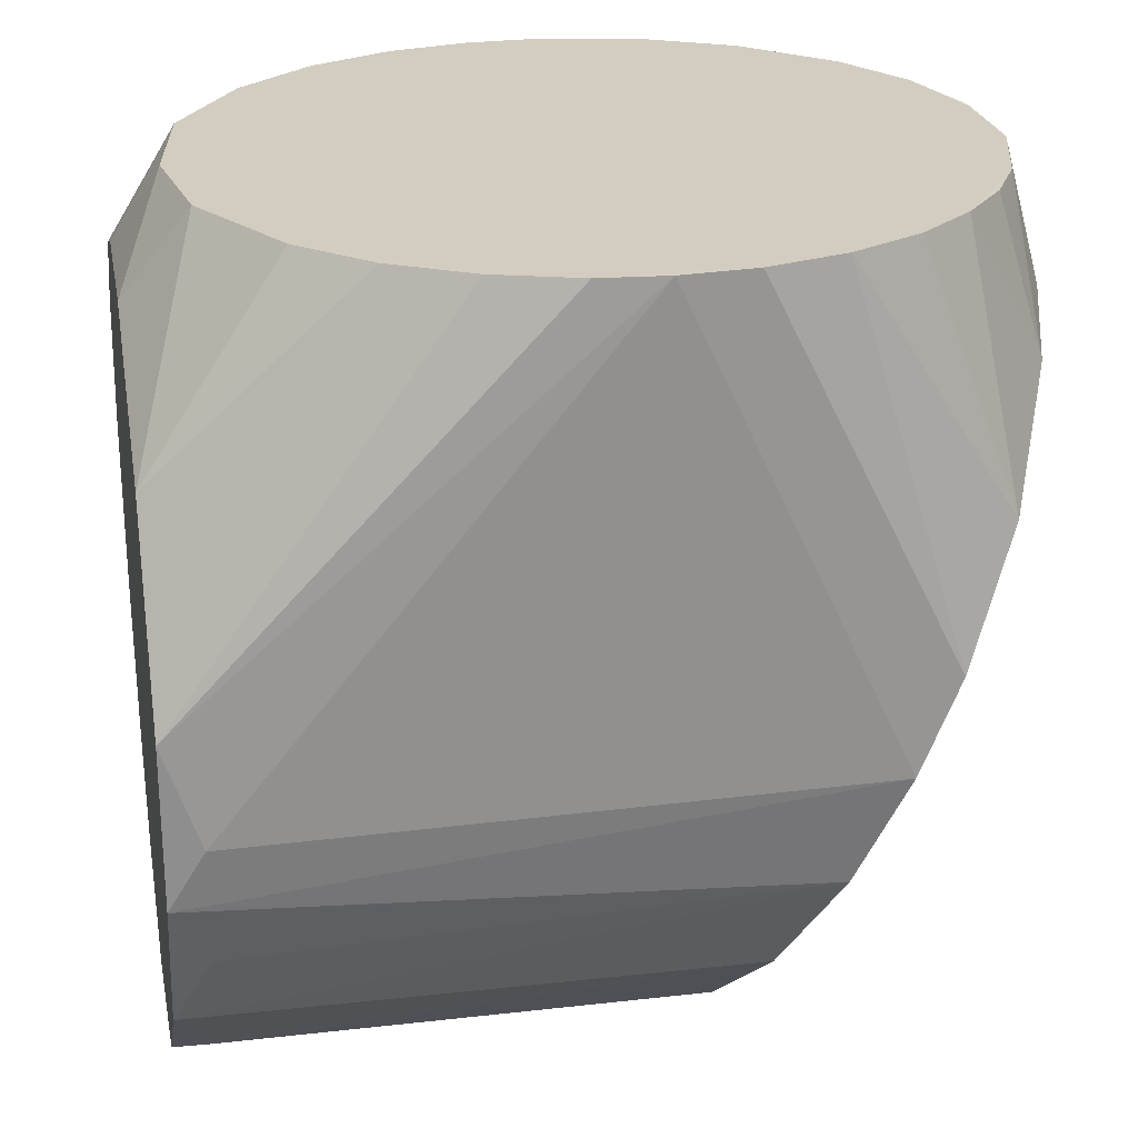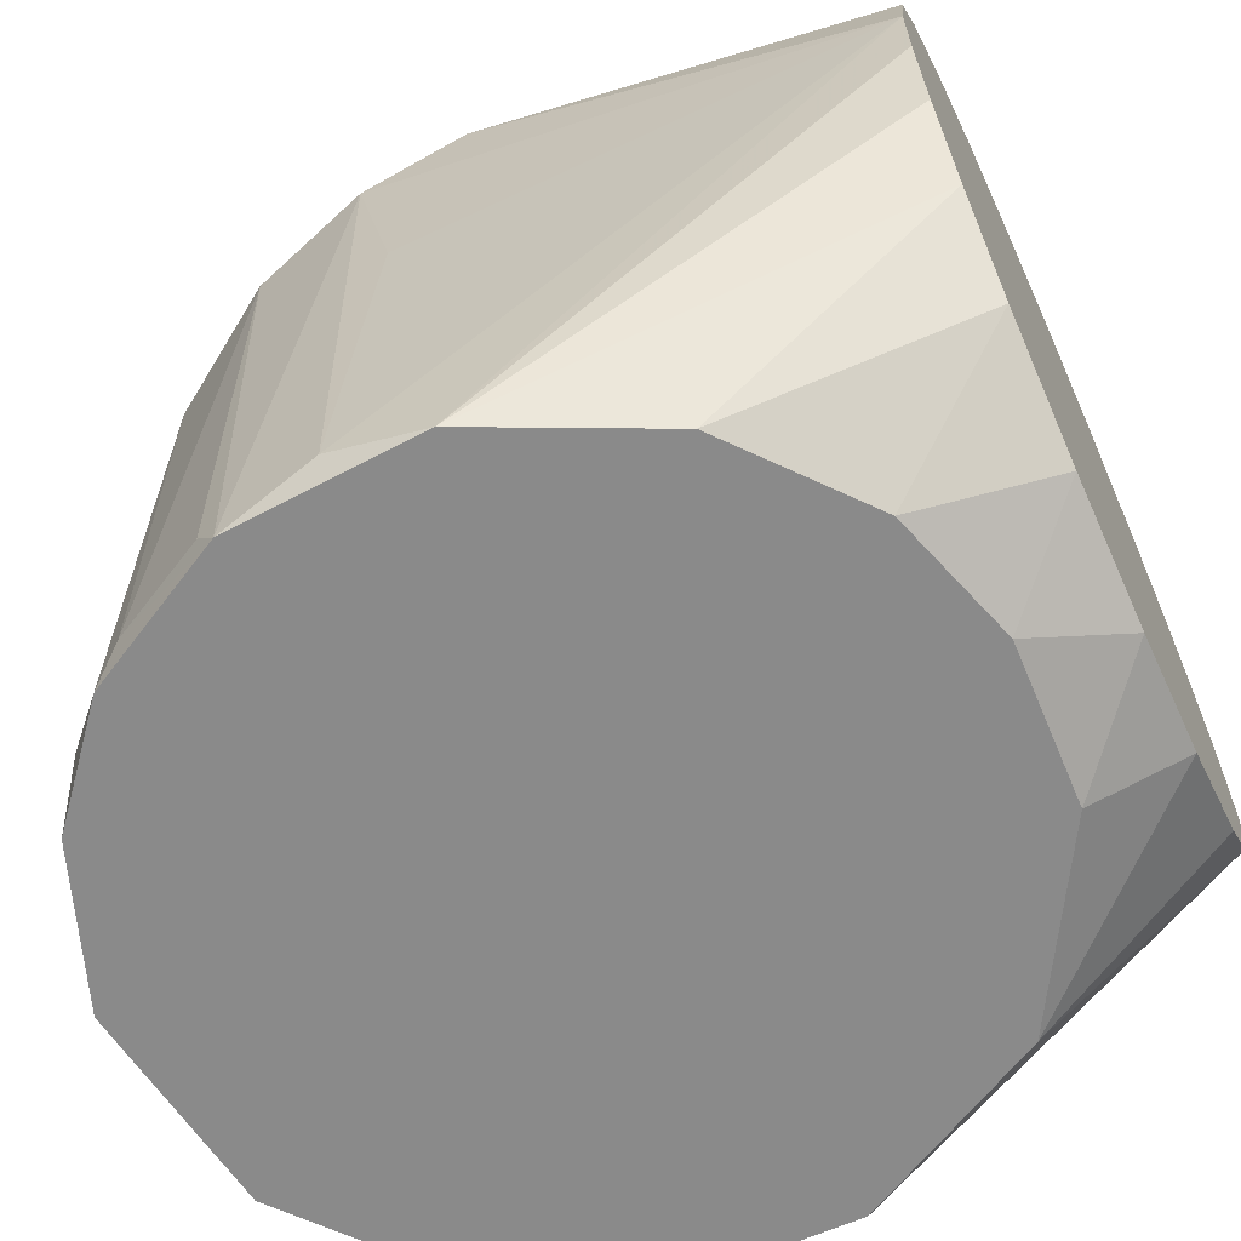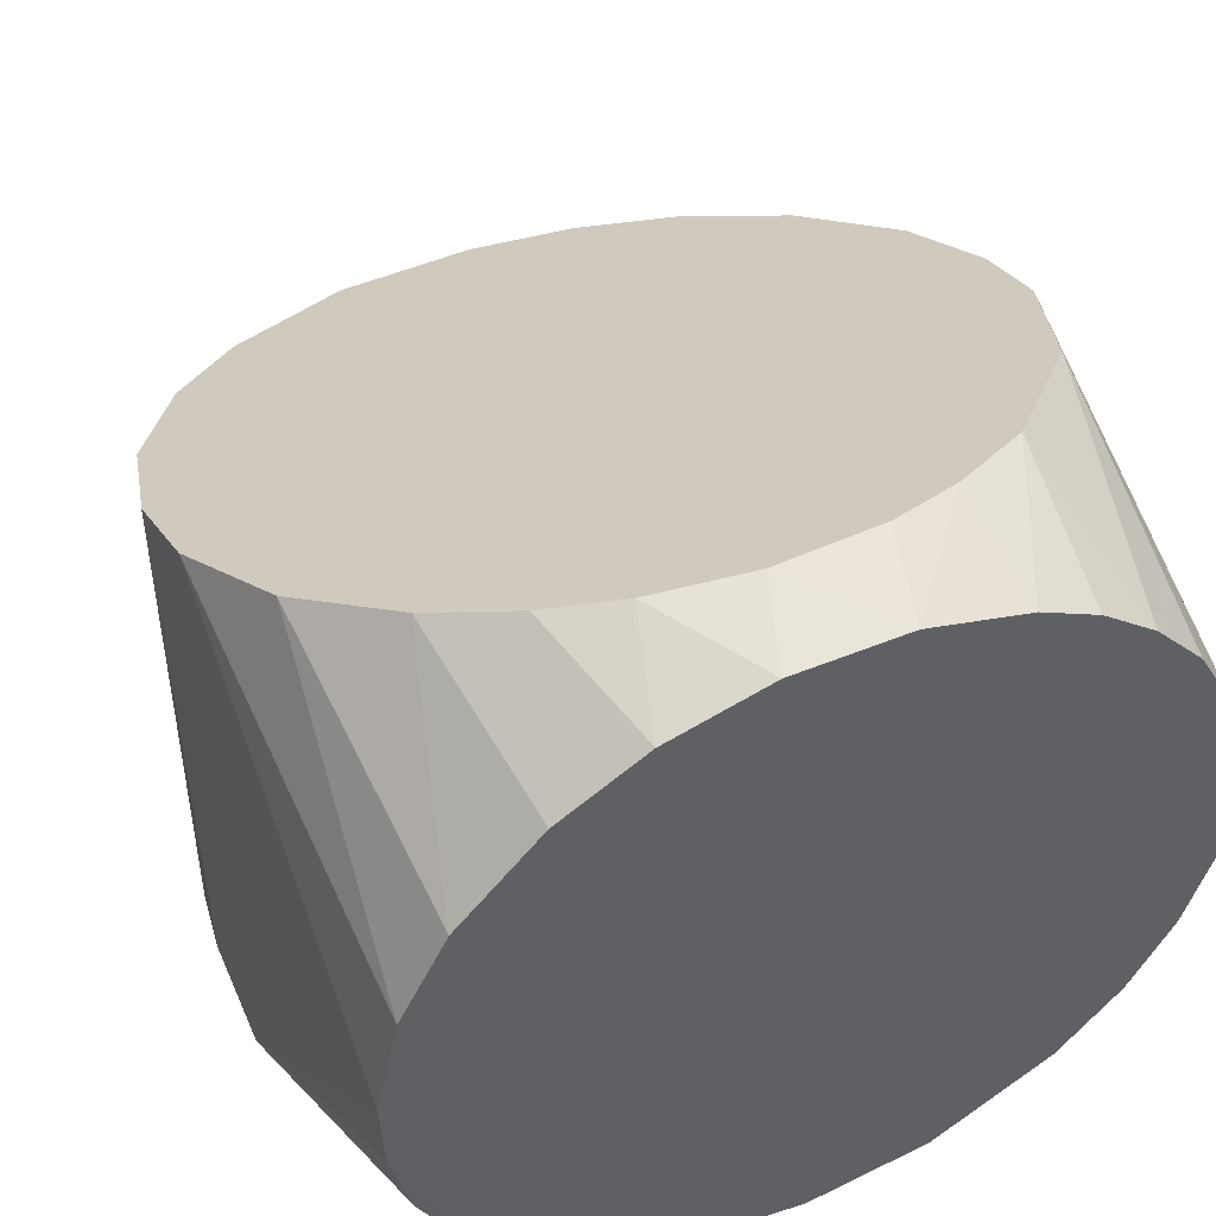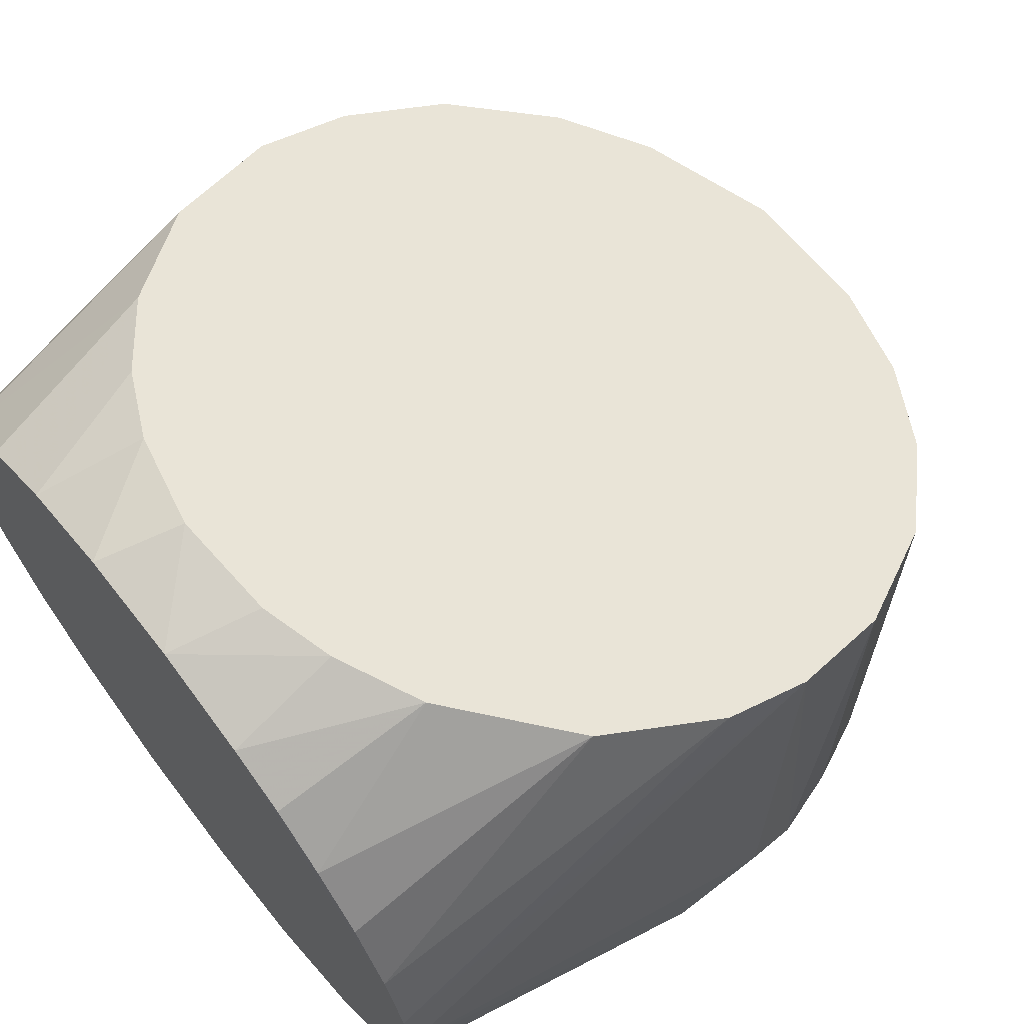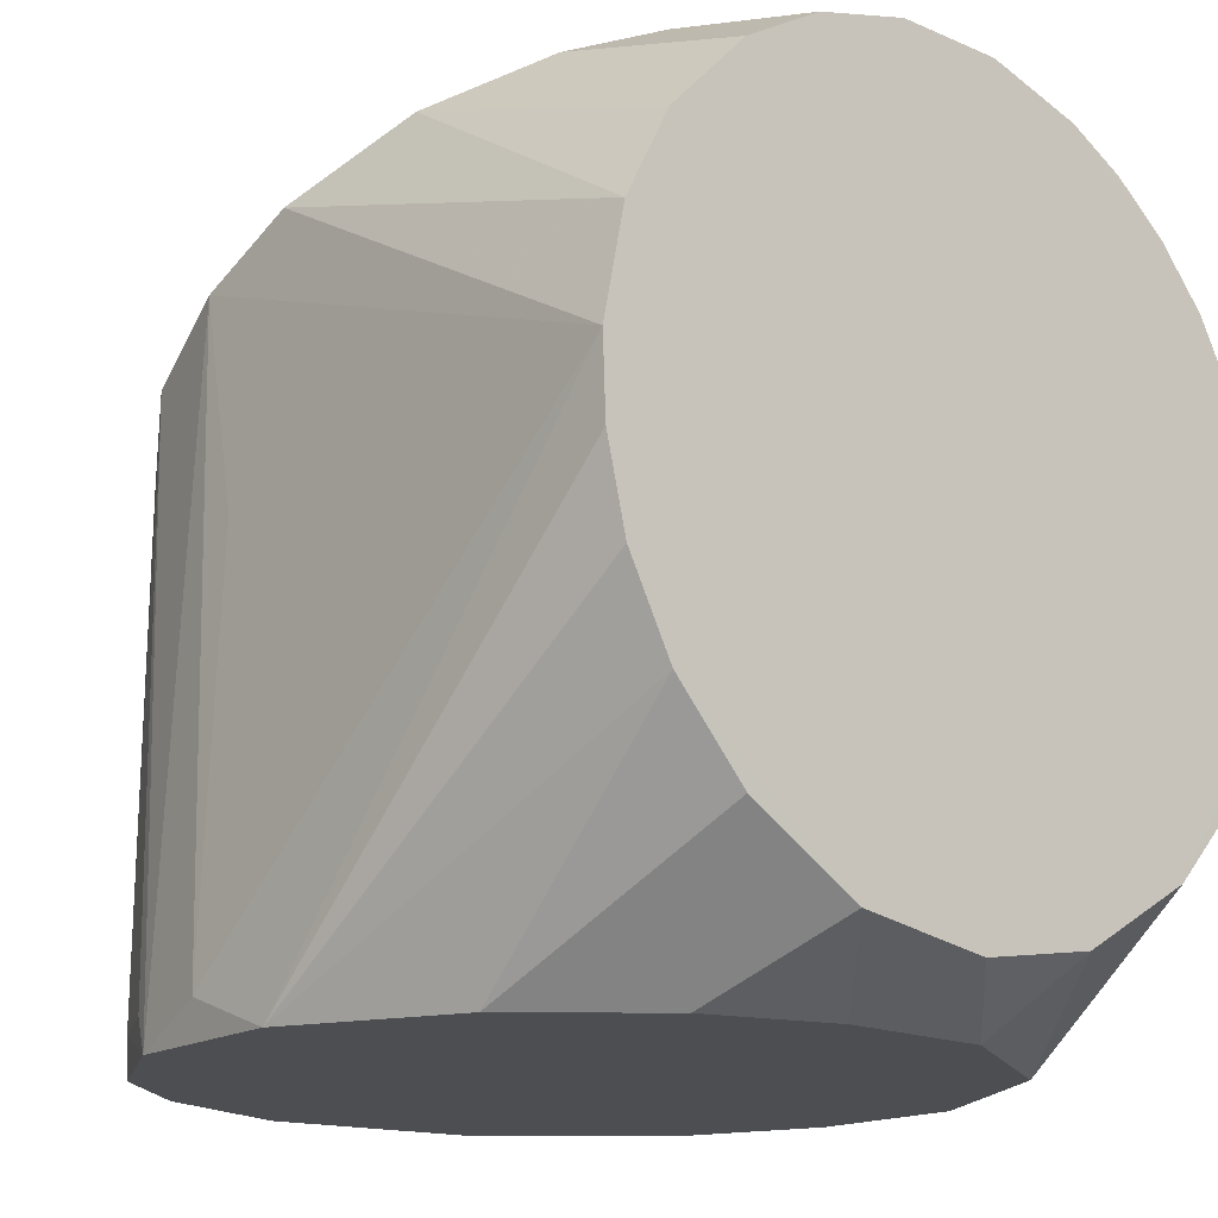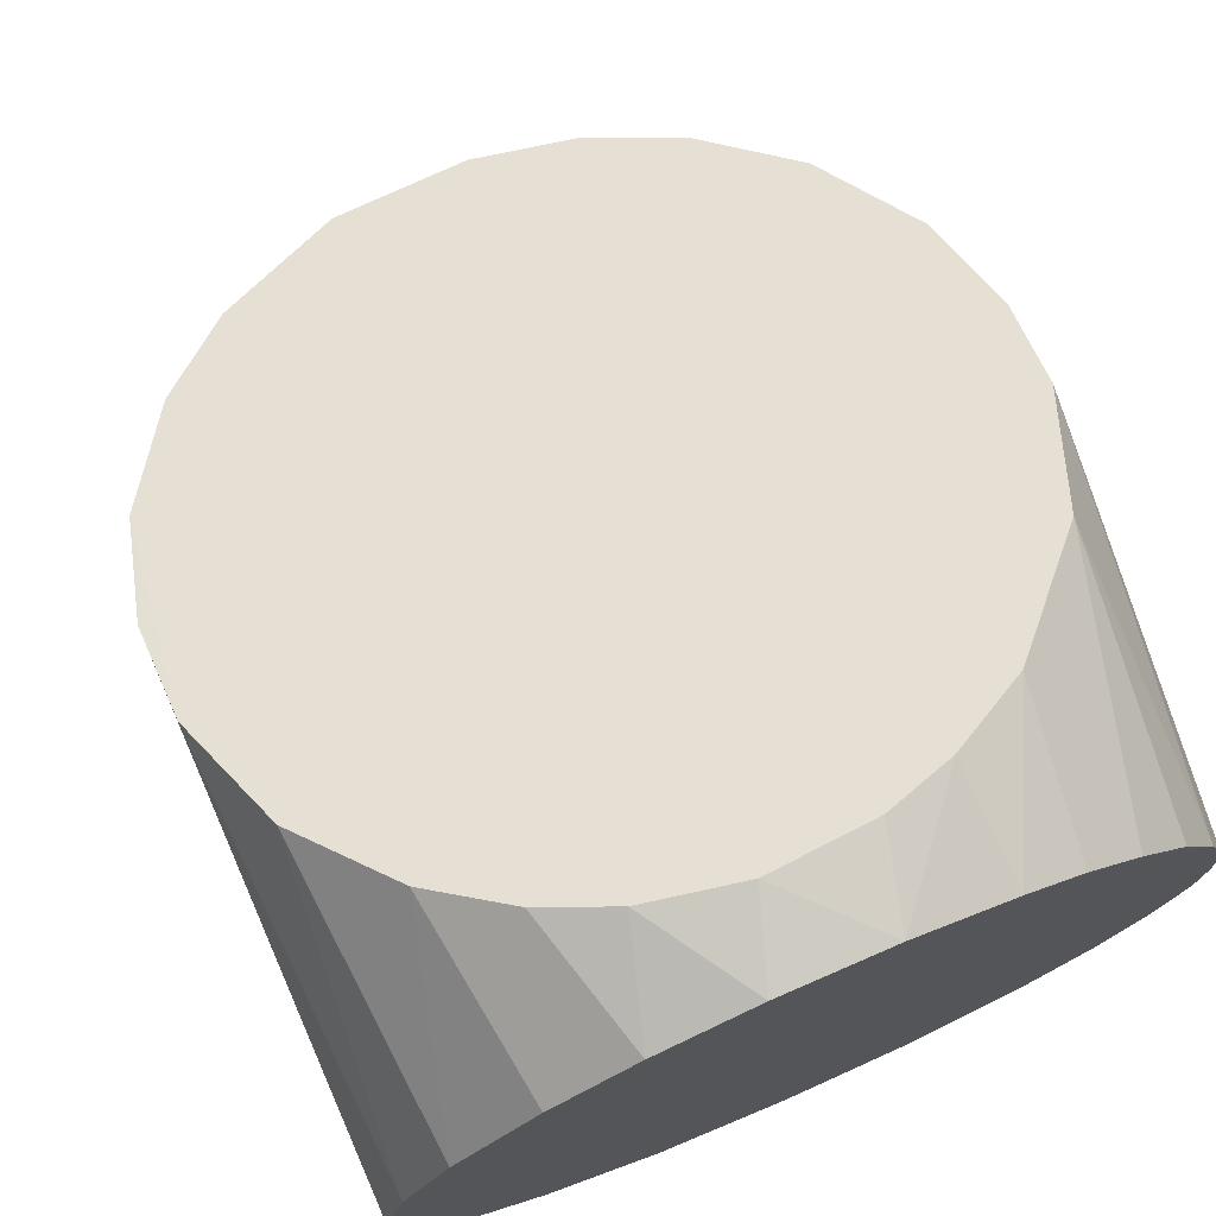
<metadata>
{"format":"obj","ext":"obj","renderer":"f3d","projection":"perspective","resolution":1024,"background":"white","views":[{"elev":24.6,"azim":-100.7,"up":"+Y"},{"elev":-63.5,"azim":114.5,"up":"+Z"},{"elev":48.9,"azim":155.8,"up":"+Z"},{"elev":66.8,"azim":-128.1,"up":"+Z"},{"elev":-16.6,"azim":138.4,"up":"+Z"},{"elev":73.8,"azim":156.6,"up":"+Z"}]}
</metadata>
<code>
v 0.03581 0.07049 0.04578
v 0.008546 0.0705 0.05748
v 0.04789 0.0705 0.03303
v 0.01864 0.05497 0.05905
v 0.0574 0.009485 0.038
v 0.05794 -0.003338 -0.0599
v 0.01978 0.0705 -0.05498
v 0.05473 0.07049 0.01971
v 0.01978 0.0705 -0.05498
v 0.0574 0.009485 0.038
v 0.05777 -0.0059 0.03085
v 0.02334 0.0705 0.05323
v -0.00804 0.0705 0.05761
v -0.0402 0.07049 0.04196
v 0.05456 0.07048 -0.02014
v 0.03987 0.04205 0.05307
v 0.02906 0.0501 0.05677
v 0.05109 0.02796 0.04655
v -0.03195 0.07044 0.04862
v -0.04933 0.0311 0.048
v -0.02315 0.0705 0.05332
v -0.05677 0.01268 0.03948
v -0.02208 0.05356 0.0584
v -0.00048 0.0705 -0.05815
v -0.00804 0.0705 0.05761
v -0.05347 0.0705 0.02258
v 0.004349 0.05803 0.06046
v -0.02208 0.05356 0.0584
v -0.05721 0.0705 -0.01044
v -0.03395 0.04711 0.05542
v -0.01157 0.05692 0.05994
v 0.058 0.07049 0.003725
v -0.04763 0.07049 0.0334
v -0.05801 0.07048 -0.0004467
v -0.04201 0.04079 -0.0652
v 0.02906 0.0501 0.05677
v -0.05347 0.0705 0.02258
v -0.04763 0.07049 0.0334
v 0.03987 0.04205 0.05307
v -0.03739 0.07049 -0.04458
v 0.05755 0.01079 -0.0652
v -0.05709 0.01303 -0.0652
v 0.04454 -0.03753 -0.0652
v 0.04454 -0.03753 -0.0652
v -0.05334 0.07049 -0.02288
v -0.05801 -0.001041 0.03313
v -0.05801 -0.001041 0.03313
v -0.04693 -0.03438 0.0177
v -0.04693 -0.03438 0.0177
v -0.05423 -0.02077 -0.0599
v -0.05544 -0.01747 0.02553
v 0.05755 0.01079 -0.0652
v 0.03253 -0.04814 0.01134
v -0.05544 -0.01747 0.02553
v -0.05695 -0.01112 -0.0652
v -0.006696 -0.05771 0.006907
v 0.02954 -0.04994 -0.0652
v 0.04581 0.03597 -0.0652
v -0.02156 -0.05395 0.008646
v -0.03494 -0.04643 0.01213
v -0.0358 -0.04573 -0.0599
v 0.02298 -0.05335 -0.0599
v 0.0538 -0.02227 0.02331
v 0.05797 0.0006065 -0.0005031
v -0.007156 -0.05763 -0.0599
v 0.01363 -0.05686 0.0073
v 0.006844 -0.05815 -0.0652
v 0.03639 -0.04529 -0.0599
v 0.04581 0.03597 -0.0652
v 0.02768 0.05125 -0.0652
v 0.05777 -0.0059 0.03085
v 0.05451 -0.0201 -0.0599
v 0.058 0.07049 0.003725
v 0.05581 -0.01668 -0.0652
v 0.04395 -0.038 0.01603
v 0.04716 -0.03393 -0.0599
v 0.0538 -0.02227 0.02331
v -0.05677 0.01268 0.03948
v 0.05754 0.07049 -0.007599
v -0.02437 -0.05324 -0.0652
v -0.04849 -0.03283 -0.0652
v 0.008597 0.05738 -0.0652
v -0.05803 -0.002022 -0.0599
v 0.04795 0.0705 -0.03285
v 0.04795 0.0705 -0.03285
v 0.03714 0.07048 -0.04472
v -0.04685 0.07048 -0.03446
v -0.05709 0.01303 -0.0652
v -0.01917 0.0705 -0.05514
v -0.0147 0.05668 -0.0652
v -0.05334 0.07049 -0.02288
v -0.05721 0.0705 -0.01044
v -0.05713 0.0705 0.01062
f 82 90 24
f 67 80 57
f 41 52 74
f 41 74 57
f 61 81 80
f 61 80 60
f 62 67 57
f 65 80 67
f 6 74 52
f 6 52 32
f 6 32 64
f 26 14 21
f 42 88 35
f 42 35 80
f 42 80 81
f 42 81 55
f 42 55 88
f 83 88 55
f 87 40 35
f 87 35 88
f 89 40 92
f 89 24 90
f 89 90 35
f 89 35 40
f 7 24 89
f 48 54 81
f 48 81 61
f 48 61 60
f 50 54 55
f 50 55 81
f 50 81 54
f 66 67 62
f 76 44 74
f 68 57 44
f 43 44 57
f 43 57 74
f 43 74 44
f 71 63 74
f 71 74 6
f 71 6 64
f 71 64 32
f 71 32 5
f 93 26 21
f 93 7 89
f 93 89 92
f 93 22 37
f 93 37 26
f 46 83 55
f 46 55 54
f 46 22 93
f 45 88 29
f 58 52 41
f 9 82 24
f 9 24 7
f 79 73 32
f 79 32 52
f 79 52 15
f 49 54 48
f 49 48 60
f 56 65 67
f 56 67 66
f 72 76 74
f 72 74 63
f 72 63 76
f 53 77 4
f 53 66 62
f 53 62 57
f 53 57 68
f 11 71 5
f 11 77 63
f 11 63 71
f 3 1 39
f 3 39 18
f 10 4 77
f 10 77 11
f 10 11 5
f 10 5 18
f 10 18 4
f 16 4 18
f 16 18 39
f 36 16 39
f 23 66 53
f 23 53 4
f 23 21 30
f 19 30 21
f 19 21 14
f 19 14 30
f 20 30 14
f 20 14 38
f 20 38 37
f 20 37 22
f 20 22 78
f 20 78 30
f 33 38 14
f 33 14 26
f 33 26 37
f 33 37 38
f 47 46 54
f 47 78 22
f 47 22 46
f 34 46 93
f 34 93 92
f 34 92 29
f 34 29 88
f 34 88 83
f 34 83 46
f 91 45 29
f 91 29 92
f 91 92 40
f 91 40 87
f 91 87 88
f 91 88 45
f 85 58 86
f 85 15 52
f 85 52 58
f 69 58 41
f 69 41 57
f 69 57 80
f 69 80 35
f 69 35 90
f 70 9 7
f 70 7 86
f 70 86 58
f 70 58 69
f 70 69 90
f 70 90 82
f 70 82 9
f 51 49 30
f 51 30 78
f 51 78 47
f 51 47 54
f 51 54 49
f 59 56 66
f 59 66 23
f 59 23 30
f 59 30 49
f 59 49 60
f 59 60 80
f 59 80 65
f 59 65 56
f 75 53 68
f 75 68 44
f 75 44 76
f 75 76 63
f 75 63 77
f 75 77 53
f 8 3 18
f 8 18 5
f 8 5 32
f 8 32 73
f 8 73 3
f 17 36 4
f 17 4 16
f 17 16 36
f 12 2 4
f 12 4 36
f 12 36 39
f 12 39 1
f 12 1 3
f 12 3 7
f 27 2 13
f 27 13 31
f 27 31 23
f 27 23 4
f 27 4 2
f 84 85 86
f 84 86 7
f 84 7 3
f 84 3 73
f 84 73 79
f 84 79 15
f 84 15 85
f 25 13 2
f 25 2 12
f 25 12 7
f 25 7 93
f 25 93 21
f 28 13 25
f 28 25 21
f 28 21 23
f 28 23 31
f 28 31 13

</code>
